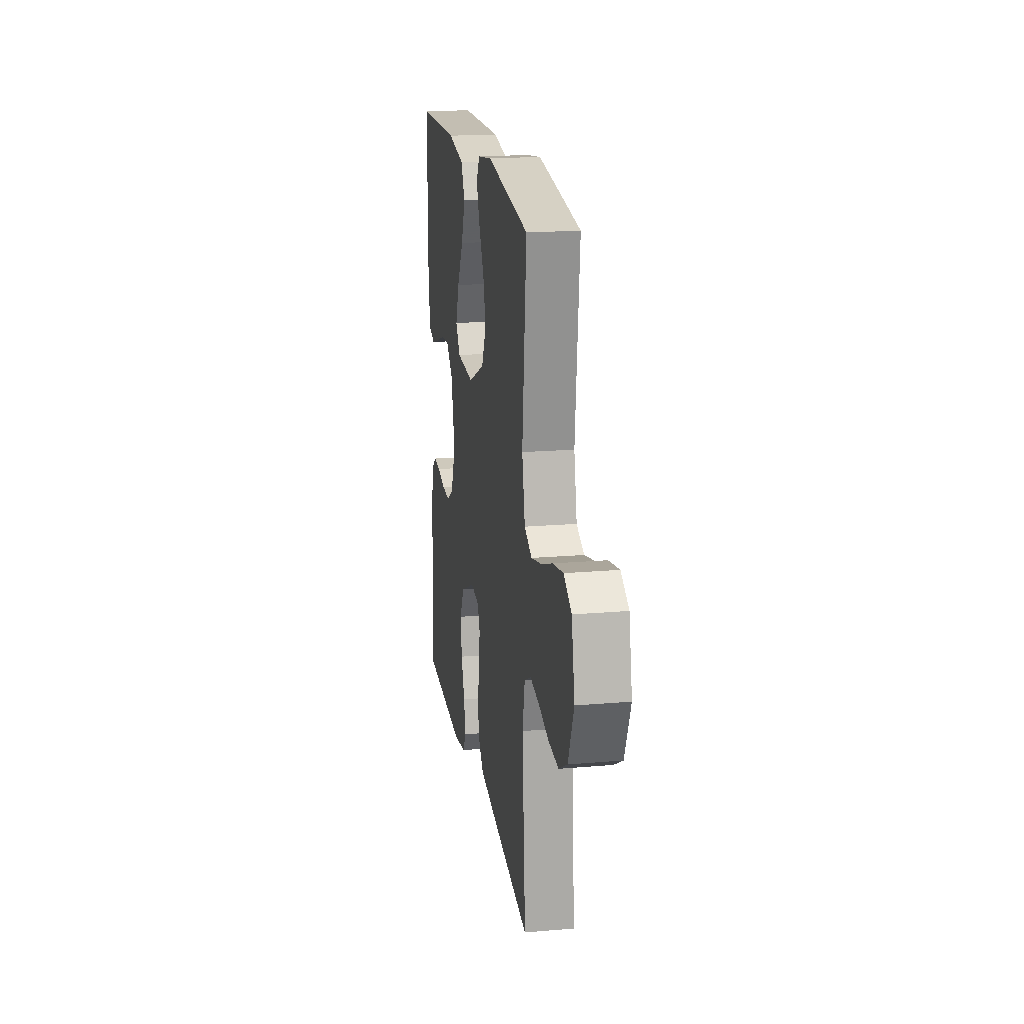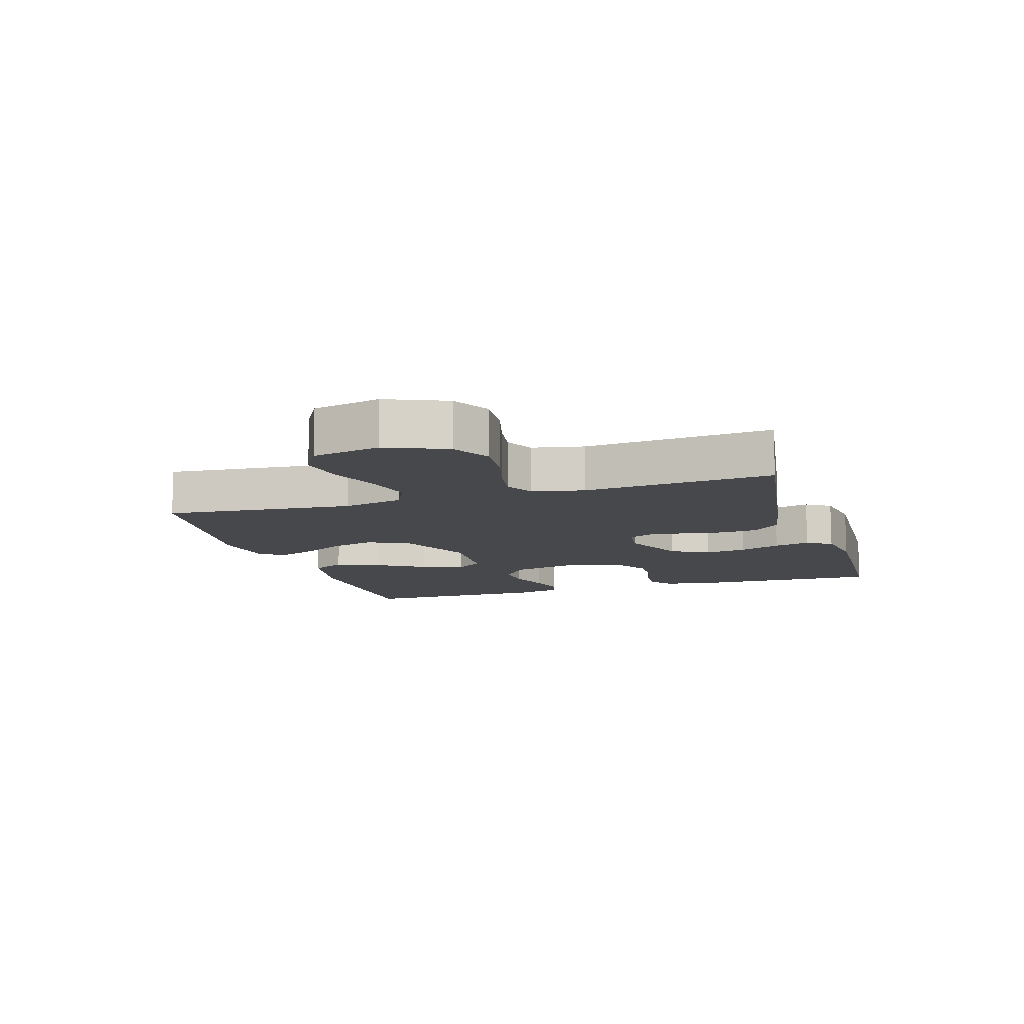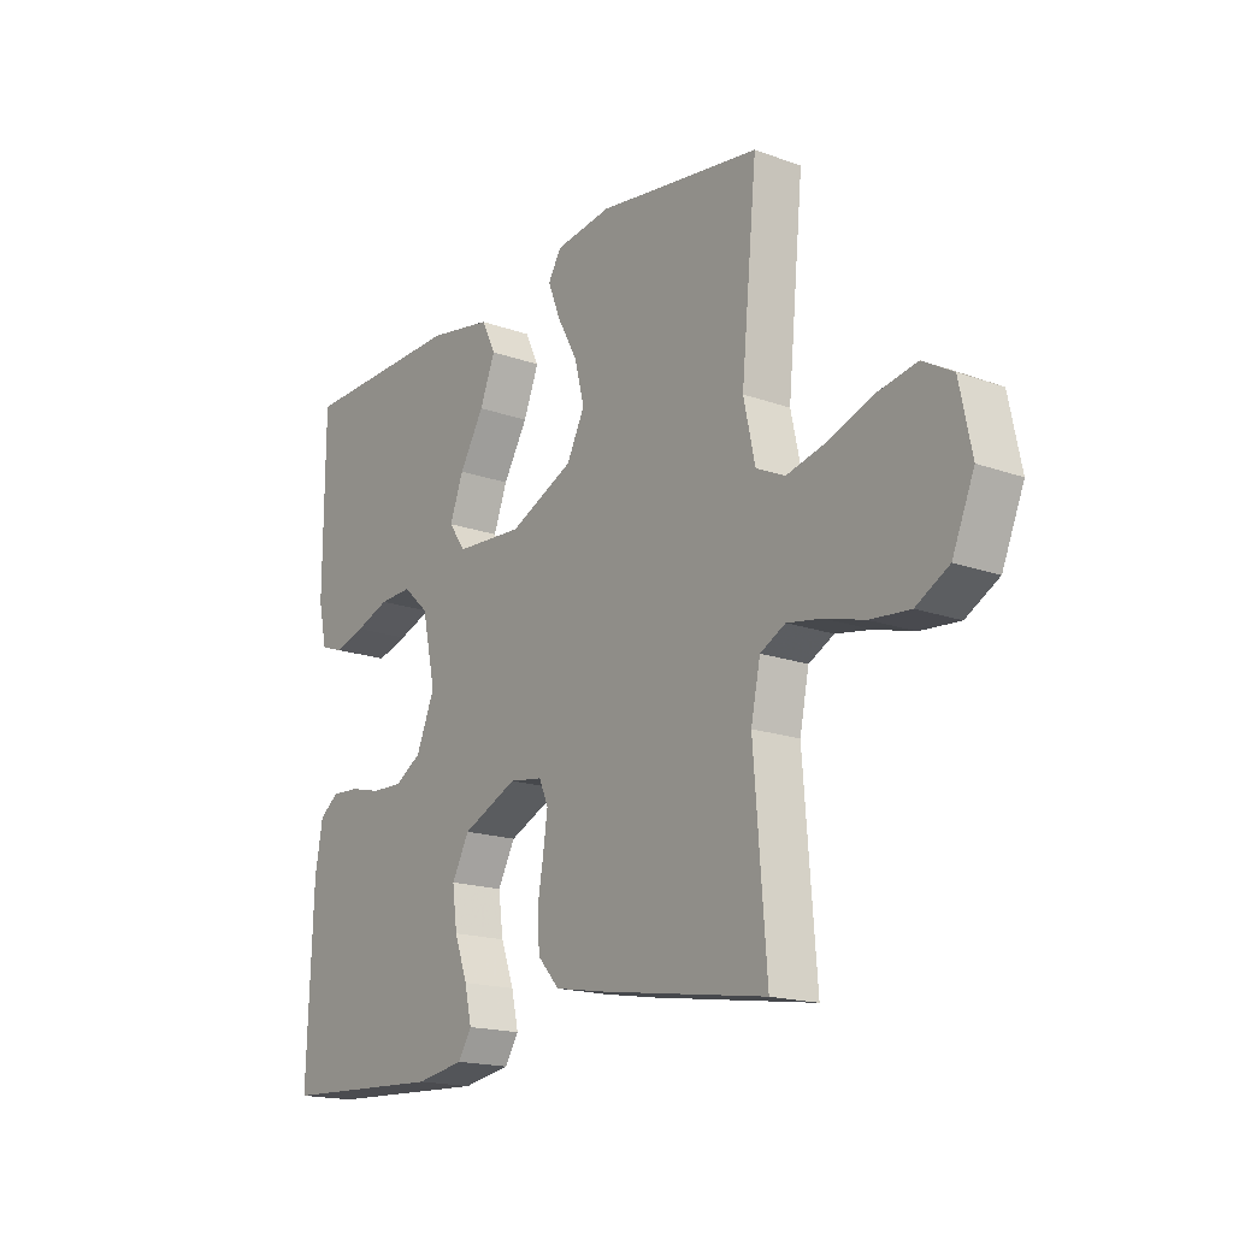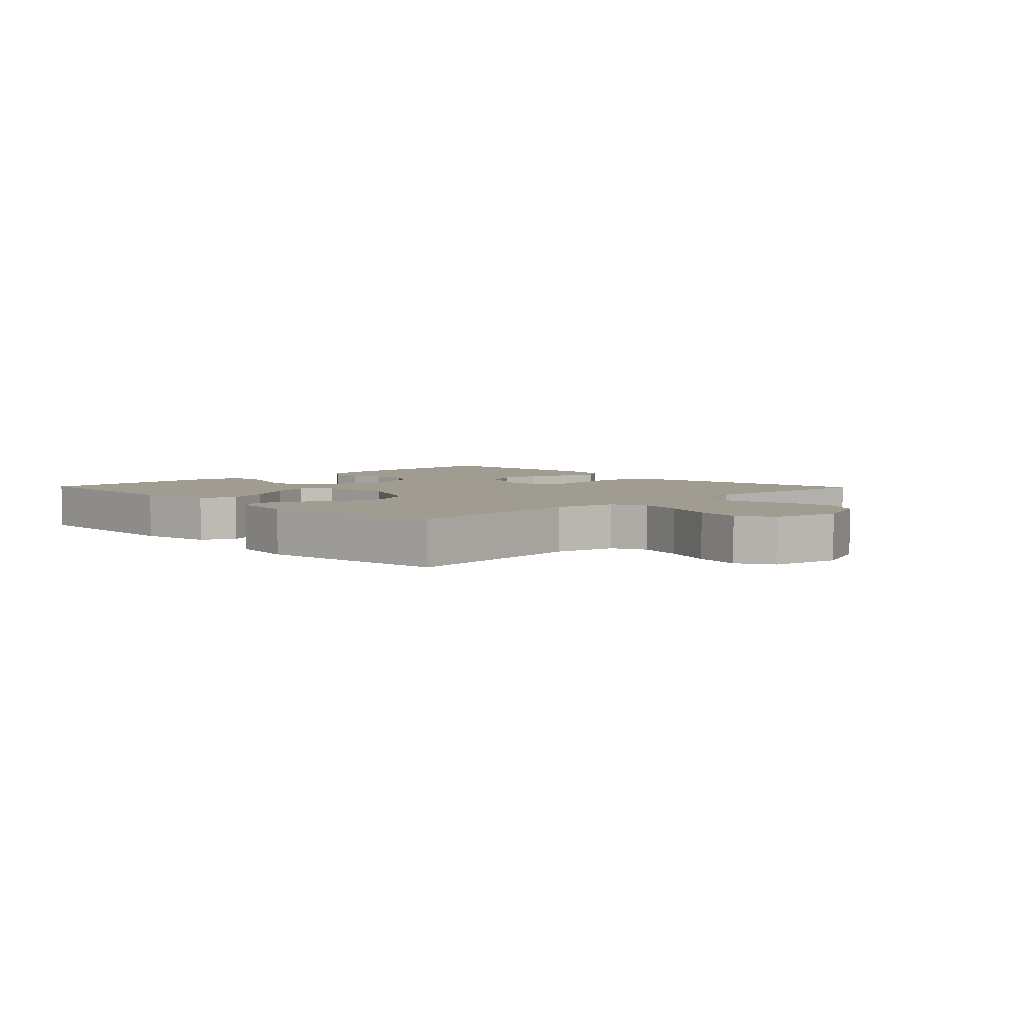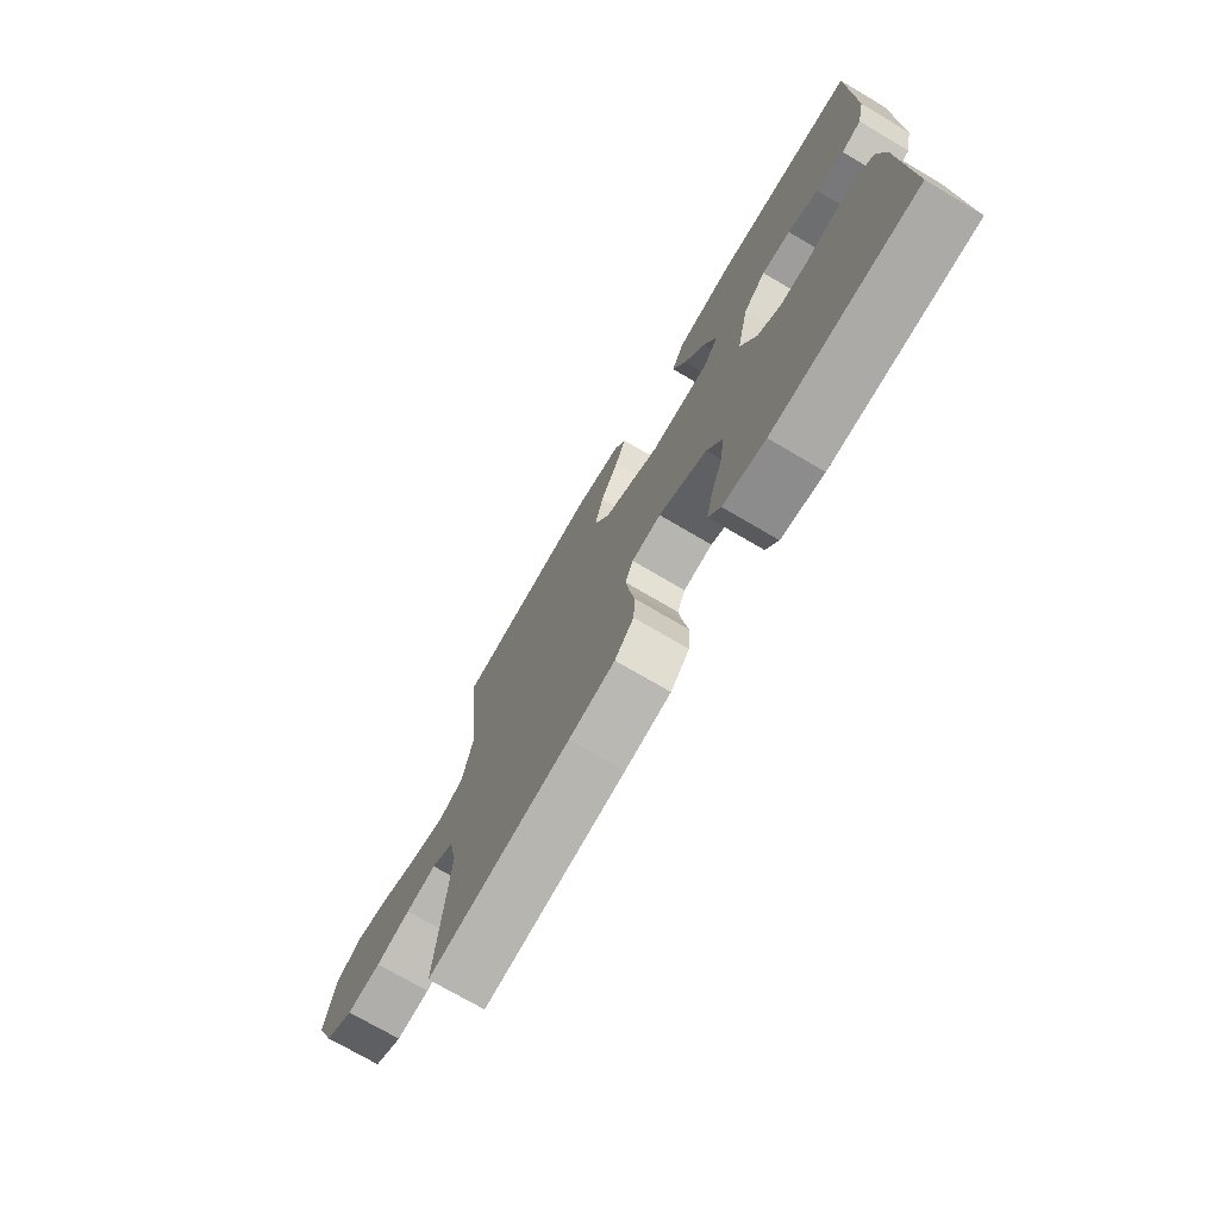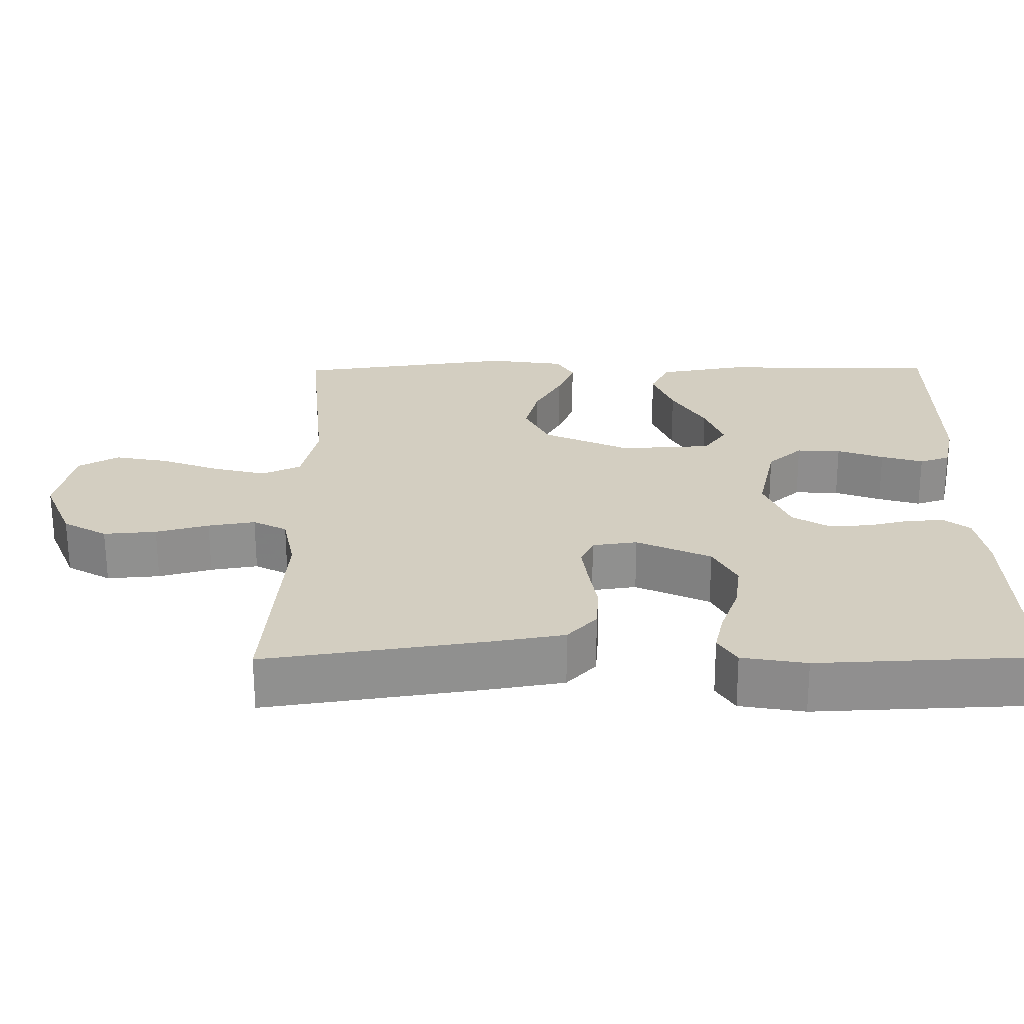
<metadata>
{"format":"obj","ext":"obj","renderer":"f3d","projection":"perspective","resolution":1024,"background":"white","views":[{"elev":18.9,"azim":80.7,"up":"+Z"},{"elev":-11.1,"azim":107.3,"up":"+Y"},{"elev":-17.4,"azim":54.2,"up":"+Z"},{"elev":4.5,"azim":45.9,"up":"+Y"},{"elev":-73.3,"azim":-120.5,"up":"+Z"},{"elev":-65.1,"azim":-179.8,"up":"+Z"}]}
</metadata>
<code>
v -0.5 0.07 0.5
v -0.2 0.07 0.508
v -0.083 0.07 0.487
v -0.057 0.07 0.434
v -0.085 0.07 0.363
v -0.13 0.07 0.287
v -0.155 0.07 0.22
v -0.124 0.07 0.176
v 0 0.07 0.169
v 0.118 0.07 0.223
v 0.151 0.07 0.289
v 0.133 0.07 0.36
v 0.096 0.07 0.428
v 0.073 0.07 0.487
v 0.097 0.07 0.527
v 0.2 0.07 0.542
v 0.5 0.07 0.5
v 0.471 0.07 0.2
v 0.492 0.07 0.103
v 0.545 0.07 0.078
v 0.618 0.07 0.096
v 0.698 0.07 0.126
v 0.771 0.07 0.14
v 0.826 0.07 0.108
v 0.848 0.07 0
v 0.808 0.07 -0.096
v 0.748 0.07 -0.13
v 0.676 0.07 -0.124
v 0.604 0.07 -0.104
v 0.54 0.07 -0.093
v 0.494 0.07 -0.117
v 0.477 0.07 -0.2
v 0.5 0.07 -0.5
v 0.2 0.07 -0.454
v 0.103 0.07 -0.437
v 0.063 0.07 -0.393
v 0.059 0.07 -0.333
v 0.07 0.07 -0.268
v 0.078 0.07 -0.211
v 0.061 0.07 -0.172
v 0 0.07 -0.163
v -0.101 0.07 -0.209
v -0.133 0.07 -0.269
v -0.124 0.07 -0.336
v -0.1 0.07 -0.402
v -0.087 0.07 -0.459
v -0.112 0.07 -0.499
v -0.2 0.07 -0.514
v -0.5 0.07 -0.5
v -0.489 0.07 -0.2
v -0.475 0.07 -0.12
v -0.44 0.07 -0.093
v -0.389 0.07 -0.096
v -0.332 0.07 -0.11
v -0.275 0.07 -0.112
v -0.226 0.07 -0.082
v -0.192 0.07 0
v -0.217 0.07 0.115
v -0.264 0.07 0.158
v -0.324 0.07 0.155
v -0.387 0.07 0.132
v -0.444 0.07 0.115
v -0.485 0.07 0.129
v -0.501 0.07 0.2
v -0.5 0 0.5
v -0.2 0 0.508
v -0.083 0 0.487
v -0.057 0 0.434
v -0.085 0 0.363
v -0.13 0 0.287
v -0.155 0 0.22
v -0.124 0 0.176
v 0 0 0.169
v 0.118 0 0.223
v 0.151 0 0.289
v 0.133 0 0.36
v 0.096 0 0.428
v 0.073 0 0.487
v 0.097 0 0.527
v 0.2 0 0.542
v 0.5 0 0.5
v 0.471 0 0.2
v 0.492 0 0.103
v 0.545 0 0.078
v 0.618 0 0.096
v 0.698 0 0.126
v 0.771 0 0.14
v 0.826 0 0.108
v 0.848 0 0
v 0.808 0 -0.096
v 0.748 0 -0.13
v 0.676 0 -0.124
v 0.604 0 -0.104
v 0.54 0 -0.093
v 0.494 0 -0.117
v 0.477 0 -0.2
v 0.5 0 -0.5
v 0.2 0 -0.454
v 0.103 0 -0.437
v 0.063 0 -0.393
v 0.059 0 -0.333
v 0.07 0 -0.268
v 0.078 0 -0.211
v 0.061 0 -0.172
v 0 0 -0.163
v -0.101 0 -0.209
v -0.133 0 -0.269
v -0.124 0 -0.336
v -0.1 0 -0.402
v -0.087 0 -0.459
v -0.112 0 -0.499
v -0.2 0 -0.514
v -0.5 0 -0.5
v -0.489 0 -0.2
v -0.475 0 -0.12
v -0.44 0 -0.093
v -0.389 0 -0.096
v -0.332 0 -0.11
v -0.275 0 -0.112
v -0.226 0 -0.082
v -0.192 0 0
v -0.217 0 0.115
v -0.264 0 0.158
v -0.324 0 0.155
v -0.387 0 0.132
v -0.444 0 0.115
v -0.485 0 0.129
v -0.501 0 0.2
f 60 61 62 63
f 60 63 64 1
f 51 52 53 54
f 51 54 55
f 50 51 55
f 49 50 55
f 48 49 55 56
f 44 45 46 47
f 43 44 47 48
f 35 36 37 38
f 35 38 39
f 32 33 34 35
f 31 32 35 39
f 30 31 39 40
f 26 27 28 29
f 26 29 30
f 25 26 30
f 21 22 23 24
f 20 21 24 25
f 15 16 17 18
f 15 18 19
f 12 13 14 15
f 11 12 15 19
f 10 11 19
f 9 10 19 20
f 3 4 5 6
f 3 6 7
f 2 3 7
f 59 60 1 2
f 58 59 2 7
f 57 58 7 8
f 43 48 56 57
f 42 43 57 8
f 41 42 8 9
f 25 30 40 41
f 9 20 25 41
f 127 126 125 124
f 65 128 127 124
f 118 117 116 115
f 119 118 115
f 119 115 114
f 119 114 113
f 120 119 113 112
f 111 110 109 108
f 112 111 108 107
f 102 101 100 99
f 103 102 99
f 99 98 97 96
f 103 99 96 95
f 104 103 95 94
f 93 92 91 90
f 94 93 90
f 94 90 89
f 88 87 86 85
f 89 88 85 84
f 82 81 80 79
f 83 82 79
f 79 78 77 76
f 83 79 76 75
f 83 75 74
f 84 83 74 73
f 70 69 68 67
f 71 70 67
f 71 67 66
f 66 65 124 123
f 71 66 123 122
f 72 71 122 121
f 121 120 112 107
f 72 121 107 106
f 73 72 106 105
f 105 104 94 89
f 105 89 84 73
f 1 65 66 2
f 2 66 67 3
f 3 67 68 4
f 4 68 69 5
f 5 69 70 6
f 6 70 71 7
f 7 71 72 8
f 8 72 73 9
f 9 73 74 10
f 10 74 75 11
f 11 75 76 12
f 12 76 77 13
f 13 77 78 14
f 14 78 79 15
f 15 79 80 16
f 16 80 81 17
f 17 81 82 18
f 18 82 83 19
f 19 83 84 20
f 20 84 85 21
f 21 85 86 22
f 22 86 87 23
f 23 87 88 24
f 24 88 89 25
f 25 89 90 26
f 26 90 91 27
f 27 91 92 28
f 28 92 93 29
f 29 93 94 30
f 30 94 95 31
f 31 95 96 32
f 32 96 97 33
f 33 97 98 34
f 34 98 99 35
f 35 99 100 36
f 36 100 101 37
f 37 101 102 38
f 38 102 103 39
f 39 103 104 40
f 40 104 105 41
f 41 105 106 42
f 42 106 107 43
f 43 107 108 44
f 44 108 109 45
f 45 109 110 46
f 46 110 111 47
f 47 111 112 48
f 48 112 113 49
f 49 113 114 50
f 50 114 115 51
f 51 115 116 52
f 52 116 117 53
f 53 117 118 54
f 54 118 119 55
f 55 119 120 56
f 56 120 121 57
f 57 121 122 58
f 58 122 123 59
f 59 123 124 60
f 60 124 125 61
f 61 125 126 62
f 62 126 127 63
f 63 127 128 64
f 64 128 65 1

</code>
